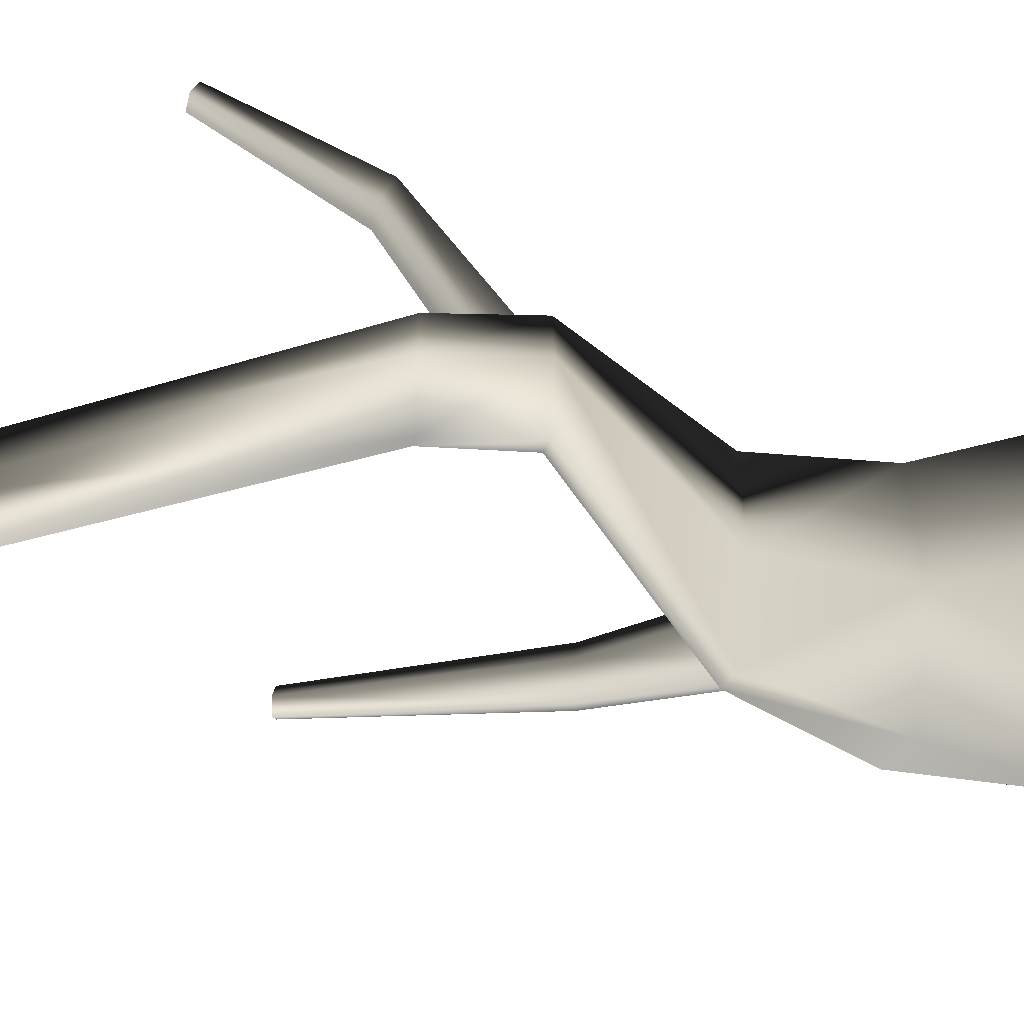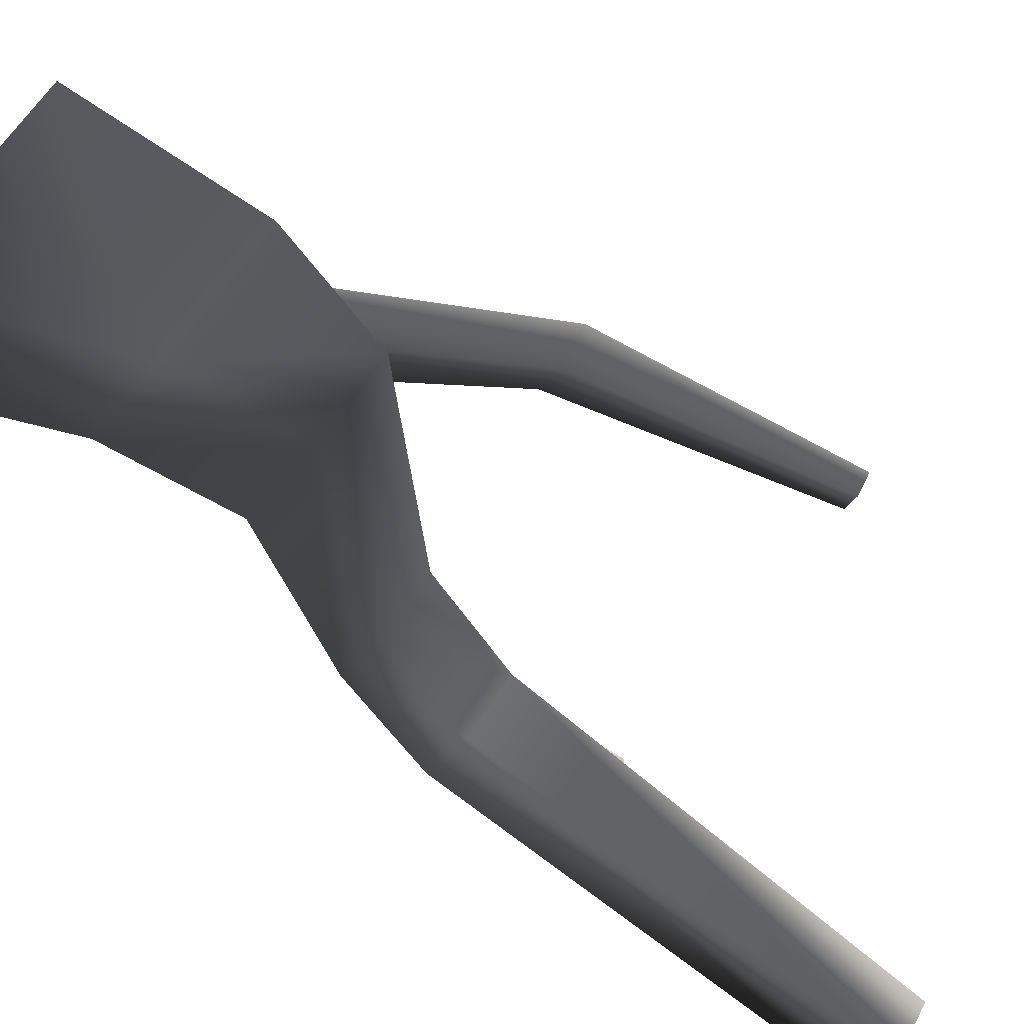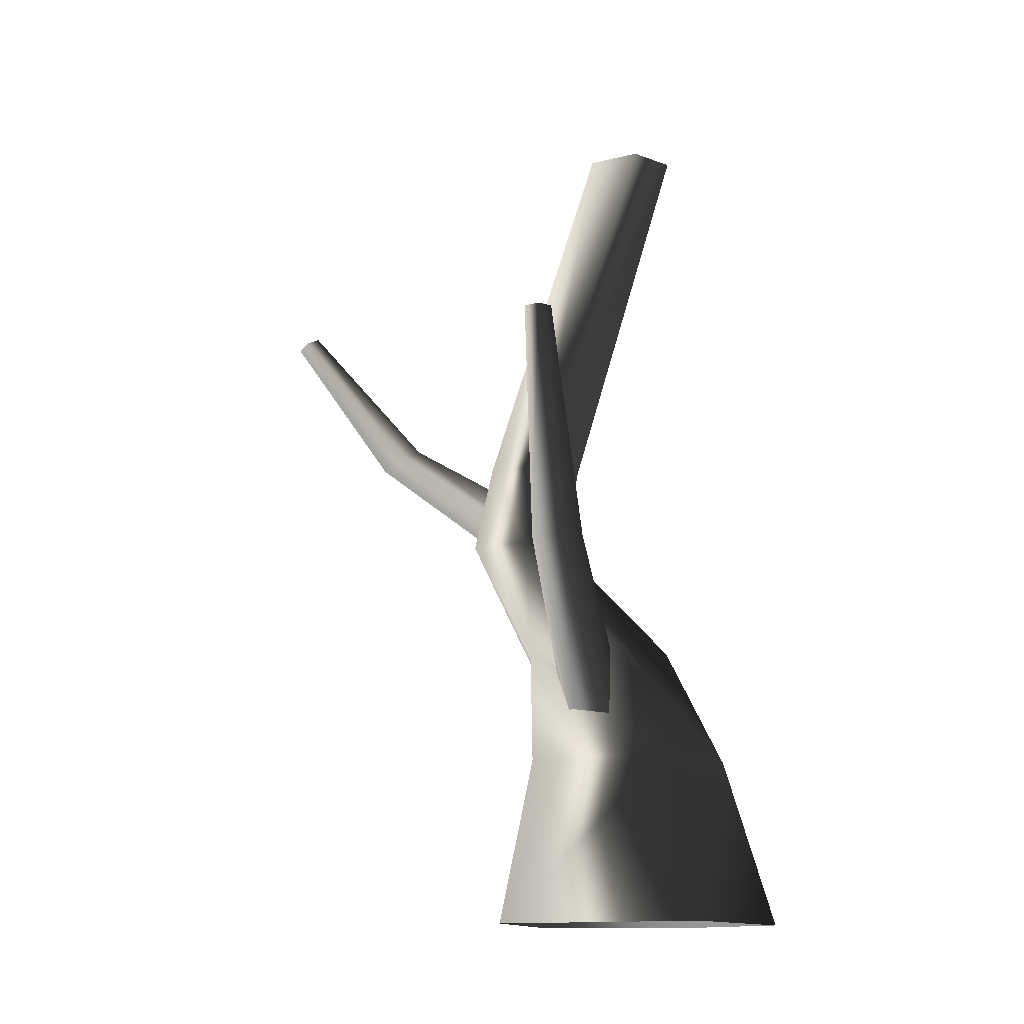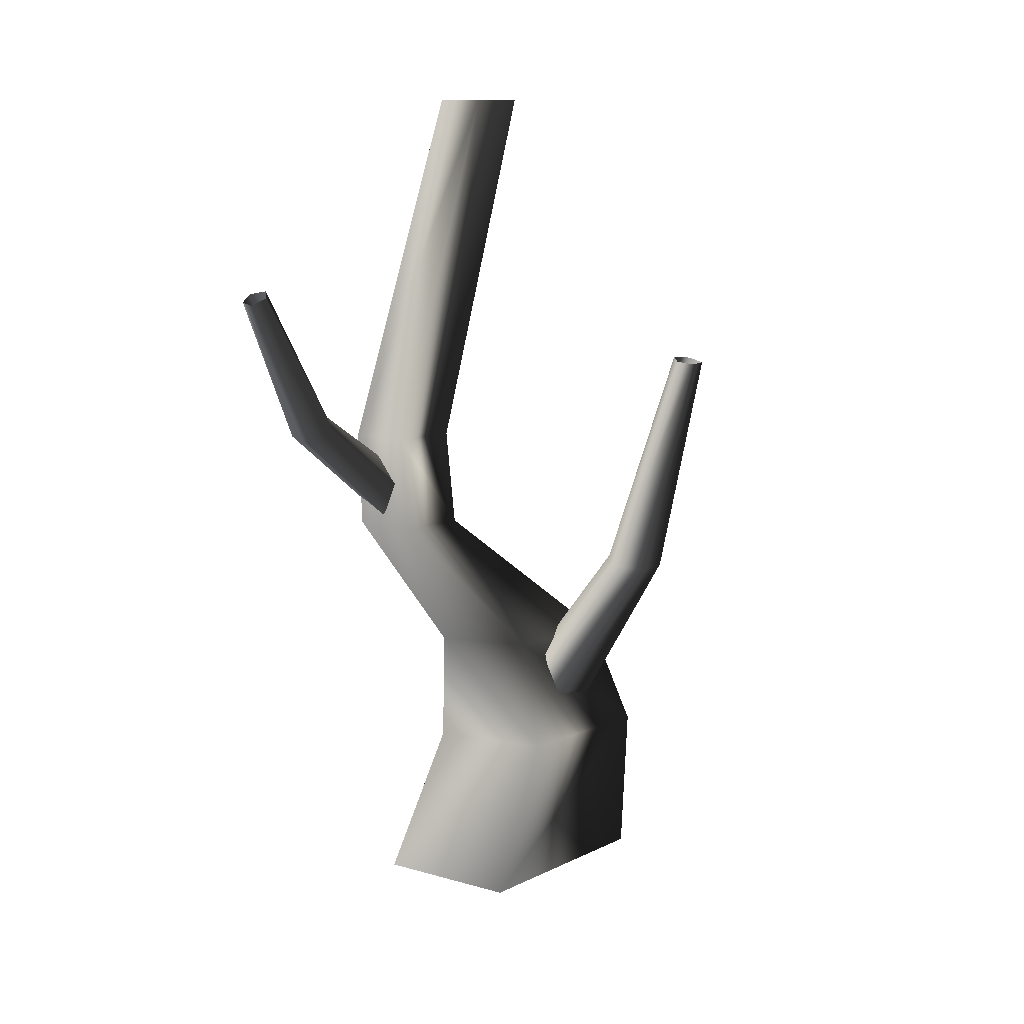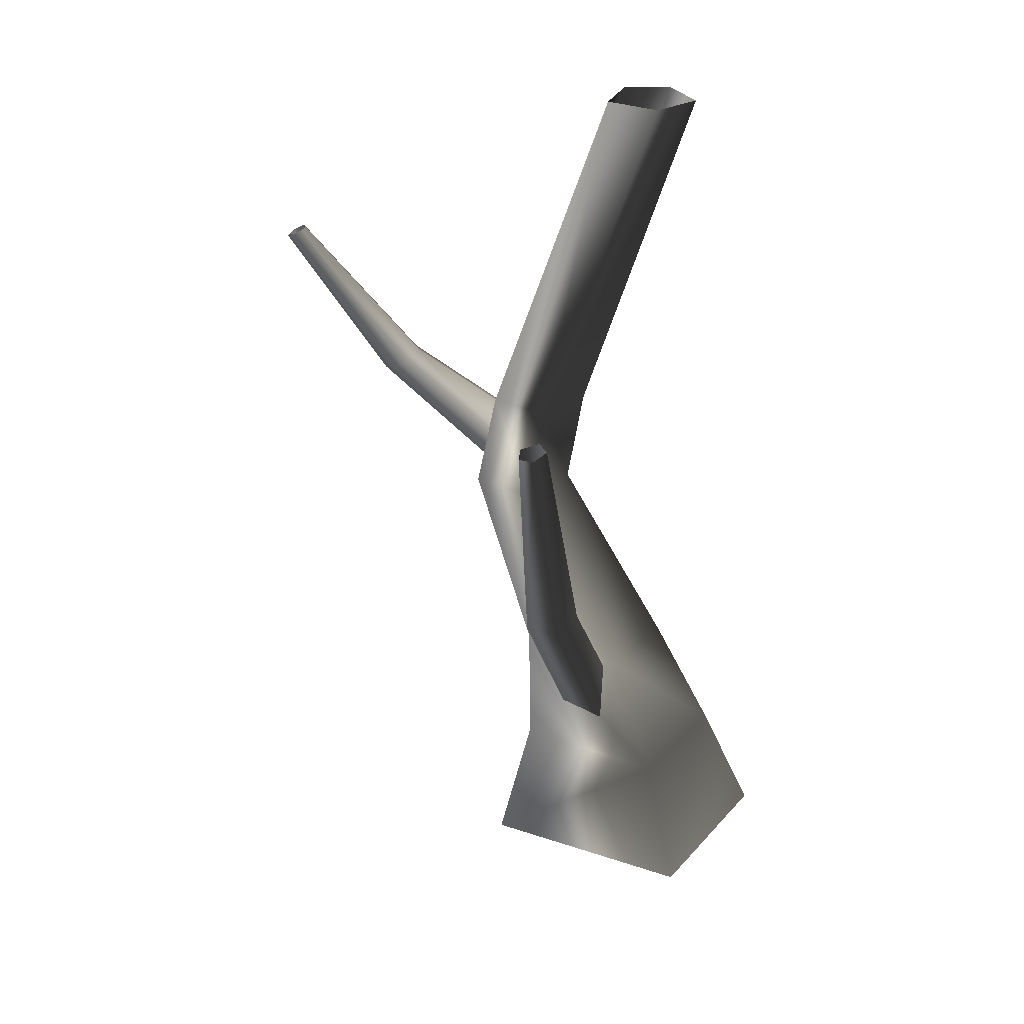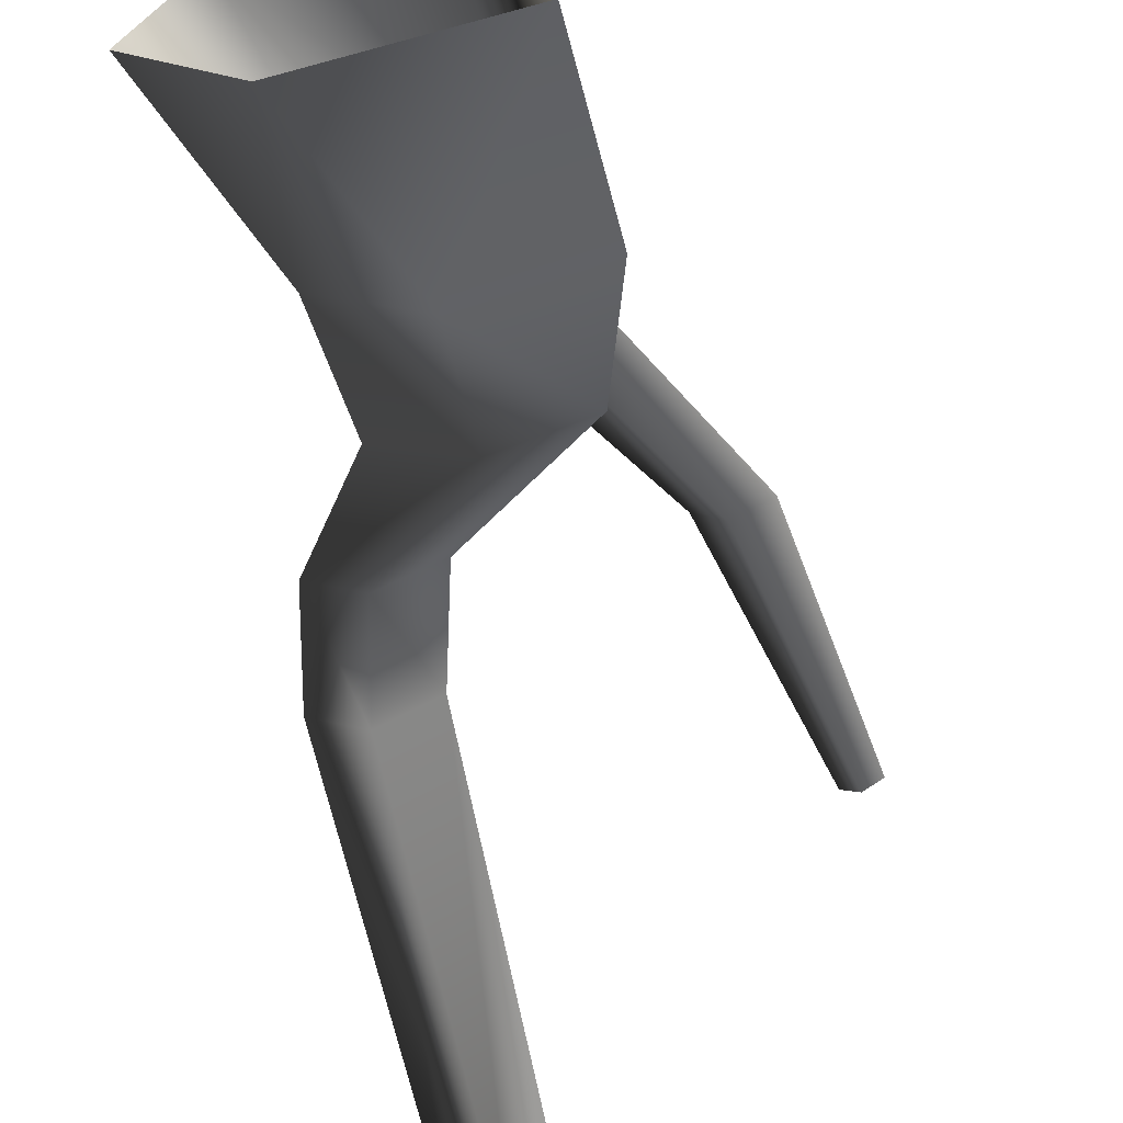
<metadata>
{"format":"obj","ext":"obj","renderer":"f3d","projection":"perspective","resolution":1024,"background":"white","views":[{"elev":-42.5,"azim":-94.0,"up":"+Z"},{"elev":-77.0,"azim":49.4,"up":"+Z"},{"elev":-13.6,"azim":96.0,"up":"+Y"},{"elev":12.1,"azim":23.4,"up":"+Y"},{"elev":29.5,"azim":97.9,"up":"+Y"},{"elev":-64.1,"azim":8.0,"up":"+Z"}]}
</metadata>
<code>
v 0.9805 -0.3906 -0.6921
v 1.107 0.8115 -0.4743
v 0.3104 0.8115 -0.8906
v -0.2216 -0.3906 -1.267
v 0.4838 -0.3906 0.8181
v 0.7068 0.8115 0.5438
v -0.5843 -0.3906 0.6235
v -0.148 0.8115 0.5496
v -0.8845 -0.3906 -0.5368
v -0.3147 0.8115 -0.4248
v -0.2216 -0.3906 -1.267
v 0.3104 0.8115 -0.8906
v 0.353 1.663 -0.4698
v -0.1989 1.663 -0.1507
v -0.7214 2.663 0.616
v -0.3613 2.663 0.3769
v -0.4594 3.343 0.2667
v -0.8089 3.343 0.5
v -0.6297 2.663 1.011
v -0.7244 3.343 0.8824
v -0.1789 2.663 1.099
v -0.2919 3.343 0.9706
v 0.02222 2.663 0.6623
v -0.1006 3.343 0.5472
v -0.3613 2.663 0.3769
v -0.4594 3.343 0.2667
v -0.01606 5.964 0.08666
v 0.138 5.964 -0.2853
v -0.3798 5.964 -0.001559
v -0.4369 5.964 -0.3354
v -0.1276 5.964 -0.5472
v -0.1276 5.964 -0.5472
v 0.9102 1.663 -0.1404
v 0.353 1.663 -0.4698
v 0.5891 1.663 0.5688
v -0.09753 1.663 0.6263
v 0.8035 0.9769 -0.08332
v 1.62 2.359 0.239
v 1.381 2.396 0.1043
v 1.855 4.029 0.2896
v 1.979 4.009 0.3708
v 1.544 2.351 0.4626
v 0.6346 0.9737 0.2237
v 0.2962 1.007 0.2918
v 1.309 2.377 0.4697
v 0.198 1.035 0.0654
v 1.206 2.404 0.2722
v 0.4947 1.02 -0.1954
v 1.381 2.396 0.1043
v 0.8035 0.9769 -0.08332
v 1.749 4.037 0.3549
v 1.855 4.029 0.2896
v 1.818 4.02 0.4814
v 1.945 4.005 0.4769
v 0.8035 0.9769 -0.08332
v 0.4947 1.02 -0.1954
v -0.3744 2.541 0.7779
v -0.59 3.445 1.93
v -0.4651 3.533 1.769
v -0.5188 4.605 2.618
v -0.5927 4.56 2.701
v -0.7632 3.484 1.865
v -0.6149 2.677 0.7326
v -0.6585 2.934 0.6377
v -0.7518 3.576 1.699
v -0.4739 3.001 0.6083
v -0.5865 3.607 1.637
v -0.2745 2.77 0.6899
v -0.4651 3.533 1.769
v -0.3744 2.541 0.7779
v -0.5633 4.649 2.54
v -0.5188 4.605 2.618
v -0.6694 4.627 2.582
v -0.675 4.578 2.671
v -0.3744 2.541 0.7779
v -0.2745 2.77 0.6899
g Tree1_(13)_2862_83
f 1 3 2
f 1 4 3
f 5 1 2
f 5 2 6
f 7 5 6
f 7 6 8
f 9 7 8
f 9 8 10
f 11 9 10
f 11 10 12
f 13 12 10
f 13 10 14
f 14 10 8
f 13 14 15
f 13 15 16
f 15 17 16
f 15 18 17
f 19 18 15
f 14 19 15
f 19 20 18
f 21 20 19
f 21 22 20
f 23 22 21
f 23 24 22
f 25 24 23
f 25 26 24
f 24 27 22
f 20 22 27
f 24 28 27
f 20 27 29
f 18 20 29
f 18 29 30
f 17 18 30
f 17 30 31
f 24 32 28
f 24 26 32
f 33 25 23
f 33 34 25
f 35 23 21
f 35 33 23
f 36 35 21
f 36 21 19
f 14 36 19
f 33 3 34
f 33 2 3
f 35 2 33
f 35 6 2
f 36 6 35
f 36 8 6
f 14 8 36
f 37 39 38
f 38 39 40
f 38 40 41
f 42 38 41
f 43 38 42
f 44 43 42
f 44 42 45
f 46 44 45
f 46 45 47
f 48 46 47
f 48 47 49
f 43 50 38
f 49 47 51
f 49 51 52
f 47 53 51
f 47 45 53
f 45 54 53
f 45 42 54
f 42 41 54
f 55 56 39
f 57 59 58
f 58 59 60
f 58 60 61
f 62 58 61
f 63 58 62
f 64 63 62
f 64 62 65
f 66 64 65
f 66 65 67
f 68 66 67
f 68 67 69
f 63 70 58
f 69 67 71
f 69 71 72
f 67 73 71
f 67 65 73
f 65 74 73
f 65 62 74
f 62 61 74
f 75 76 59

</code>
